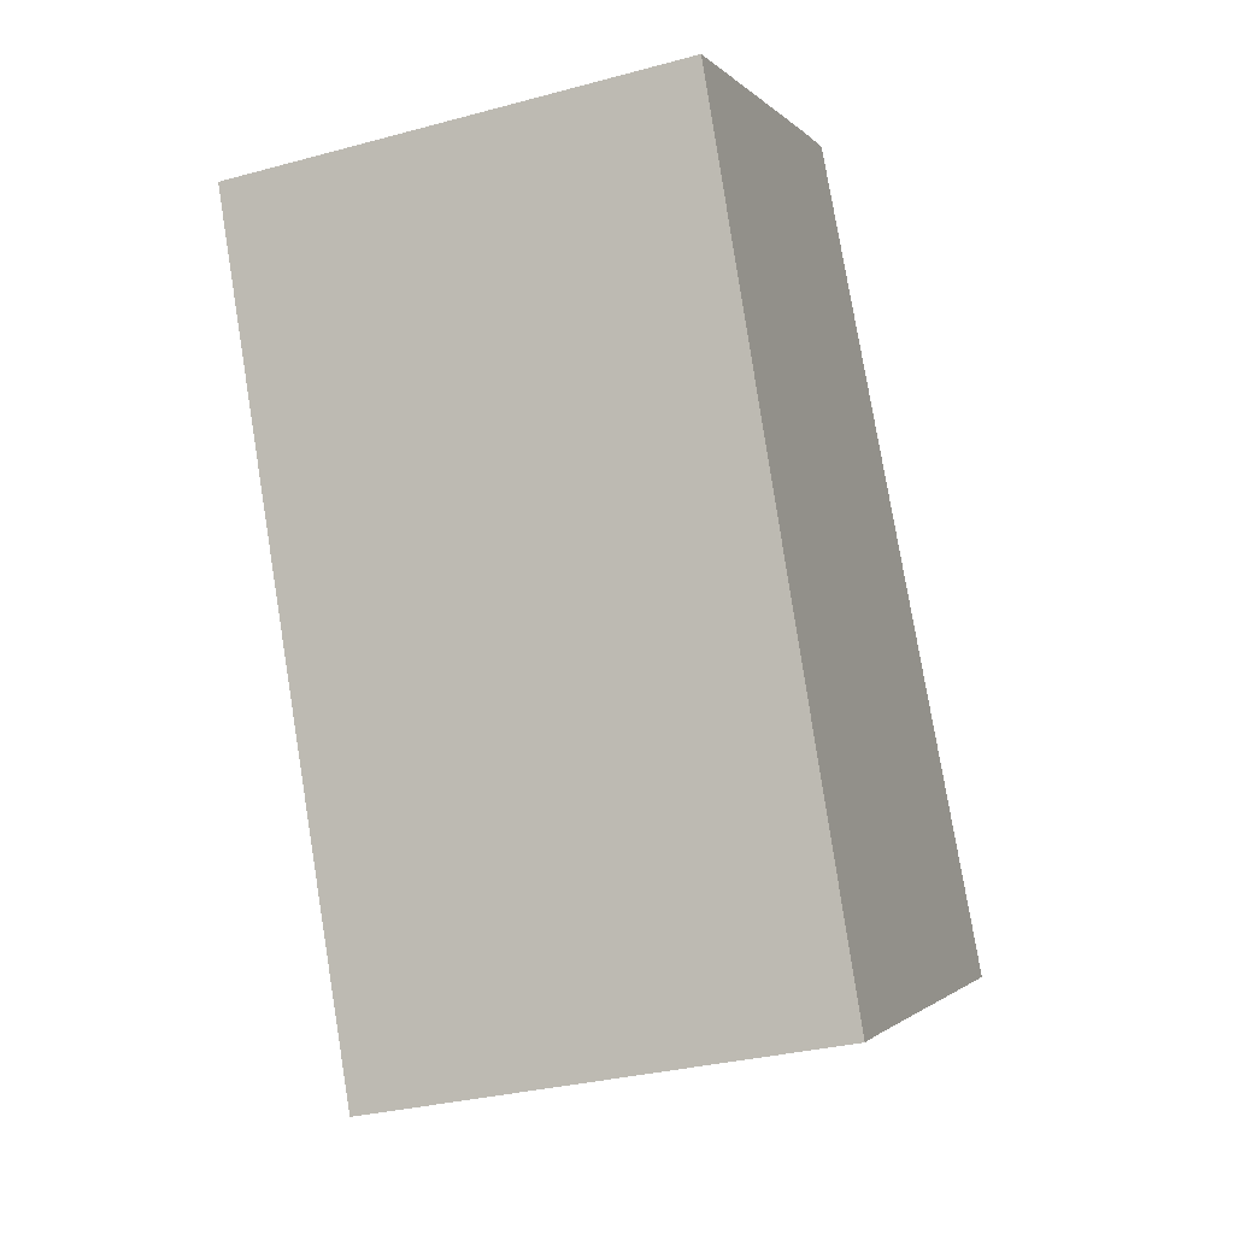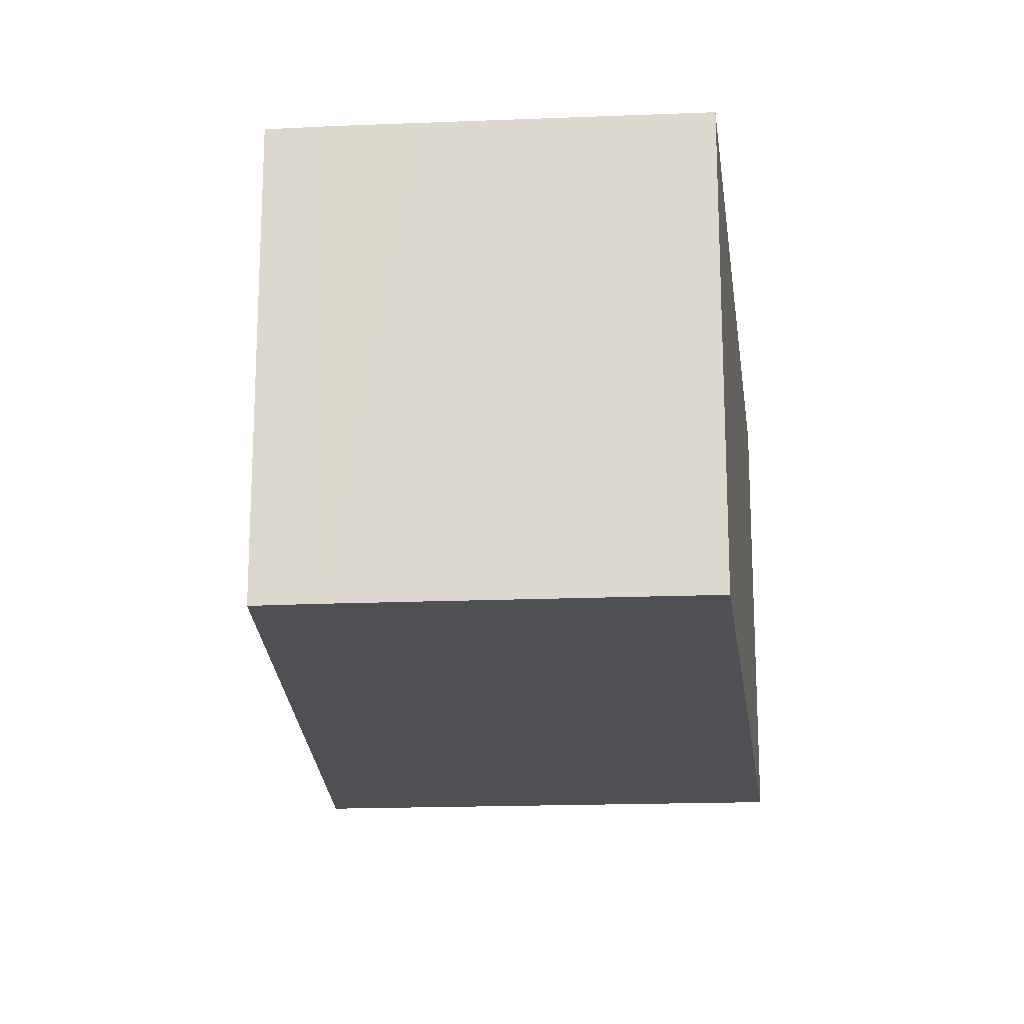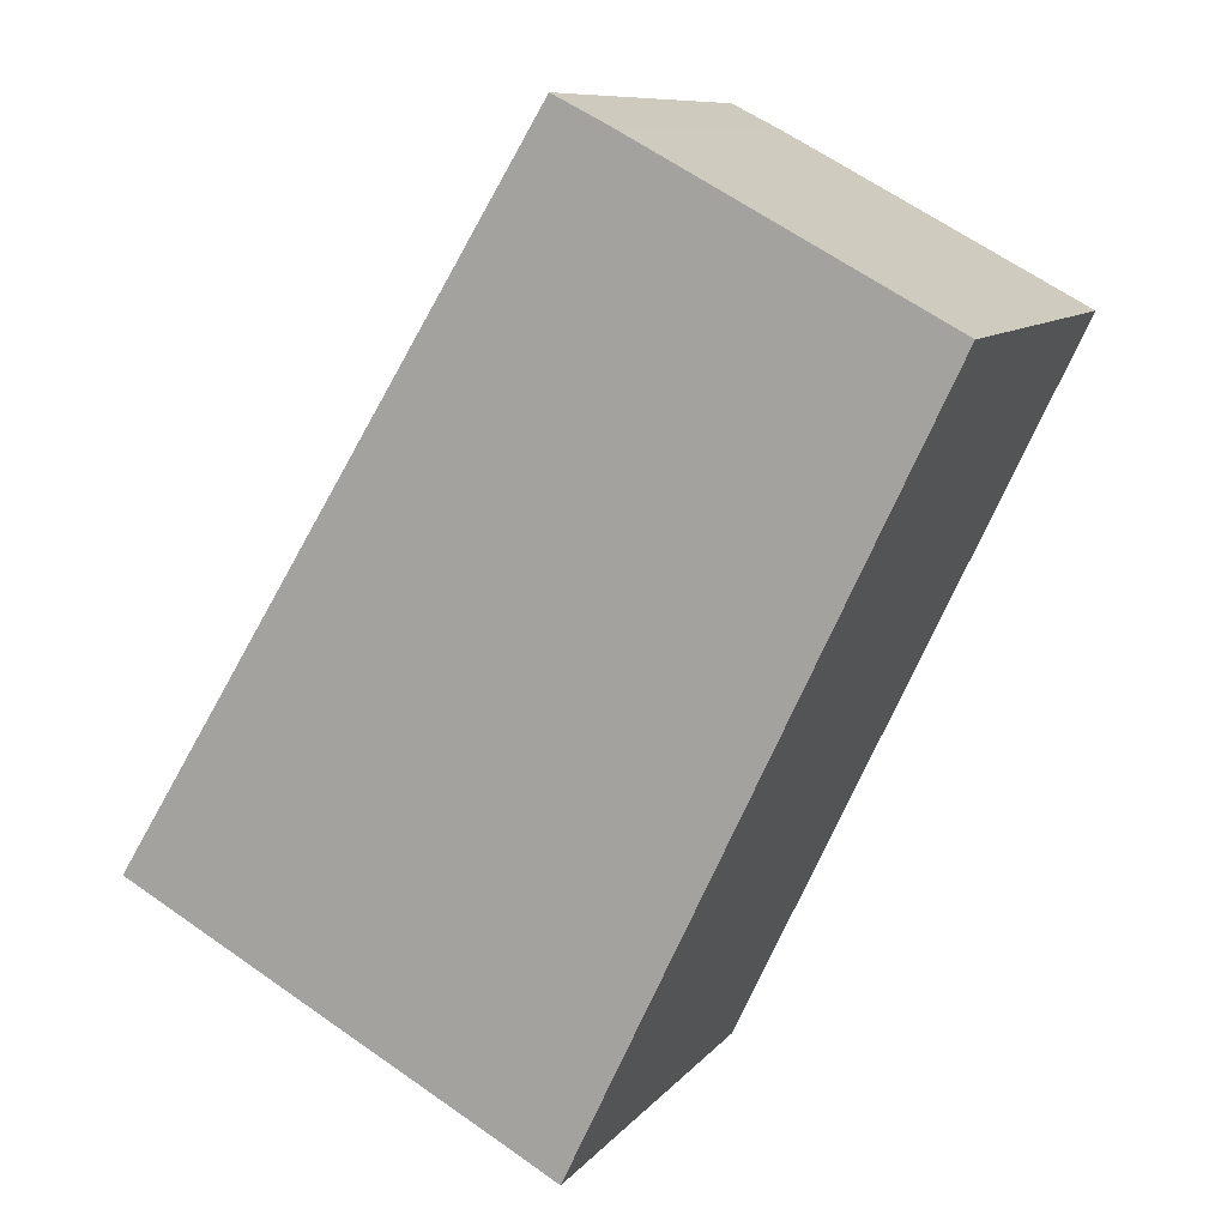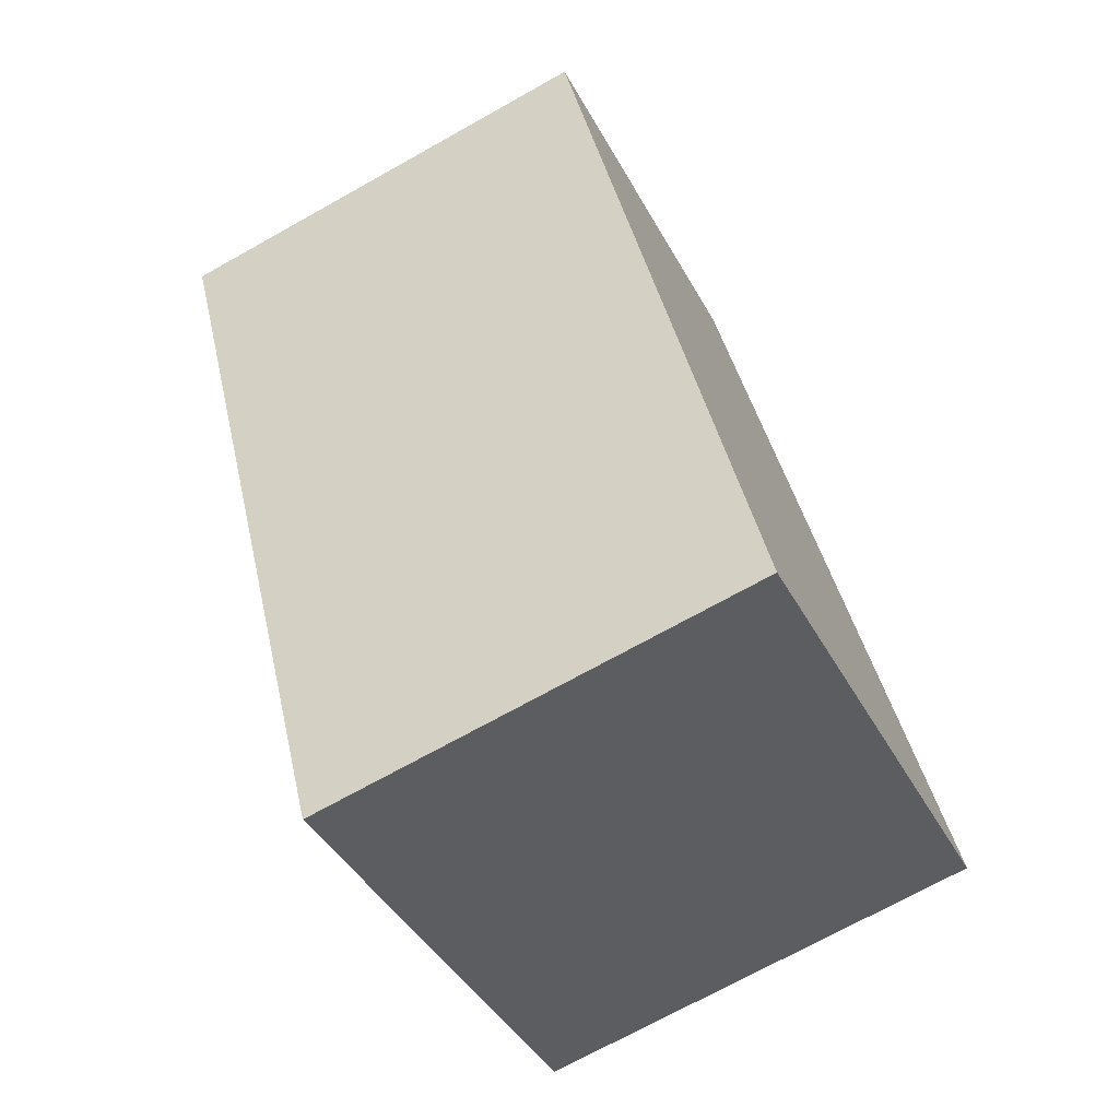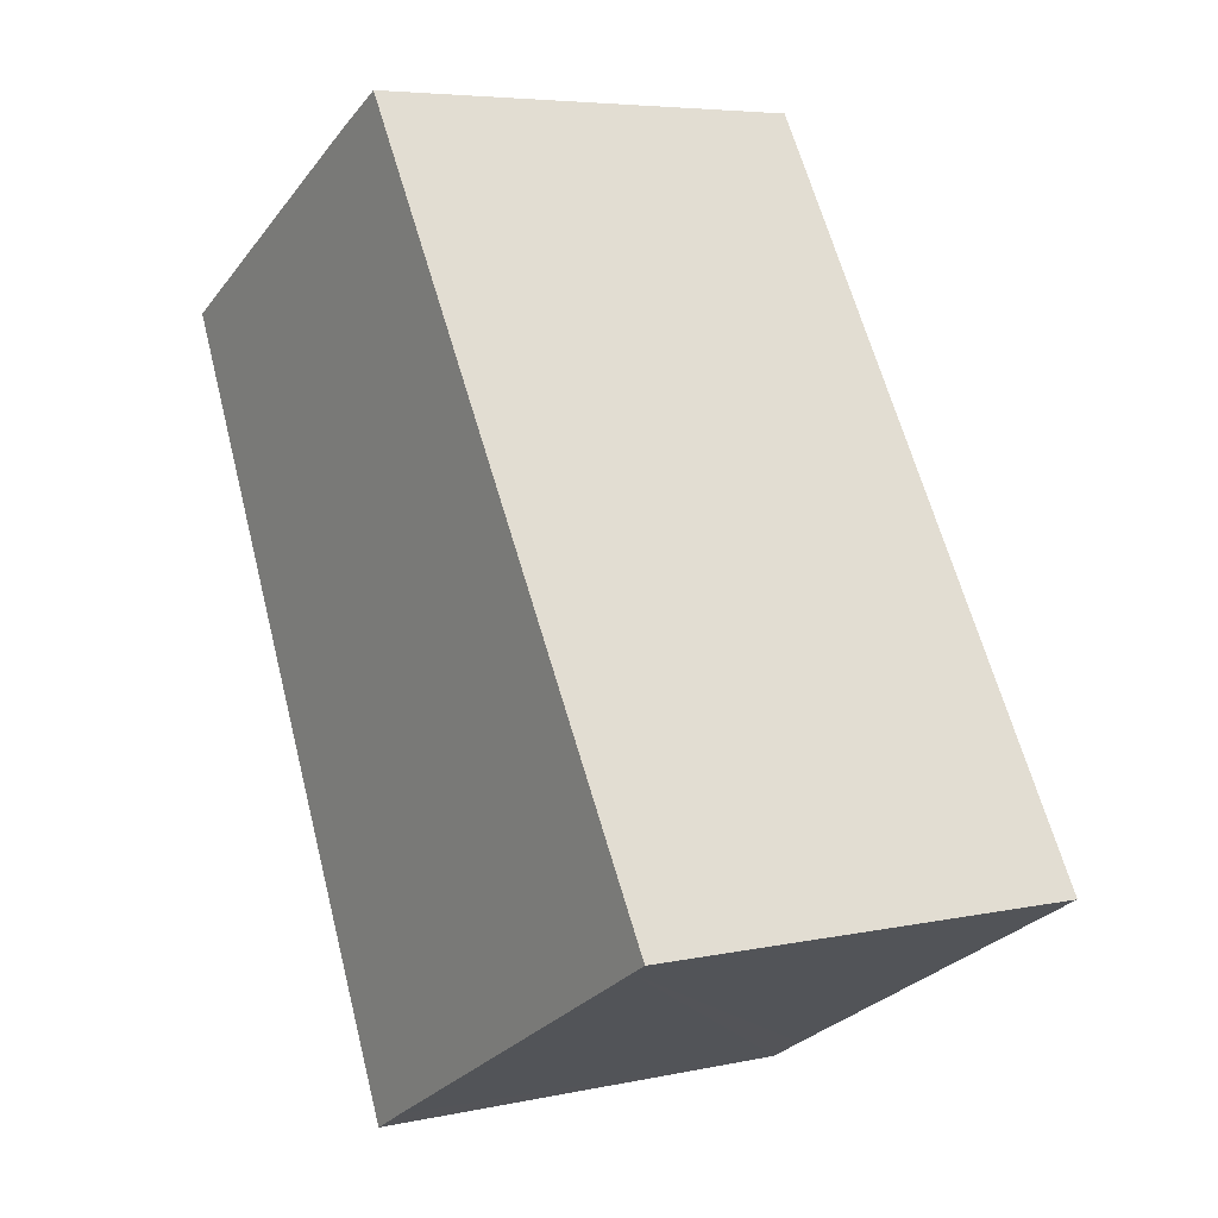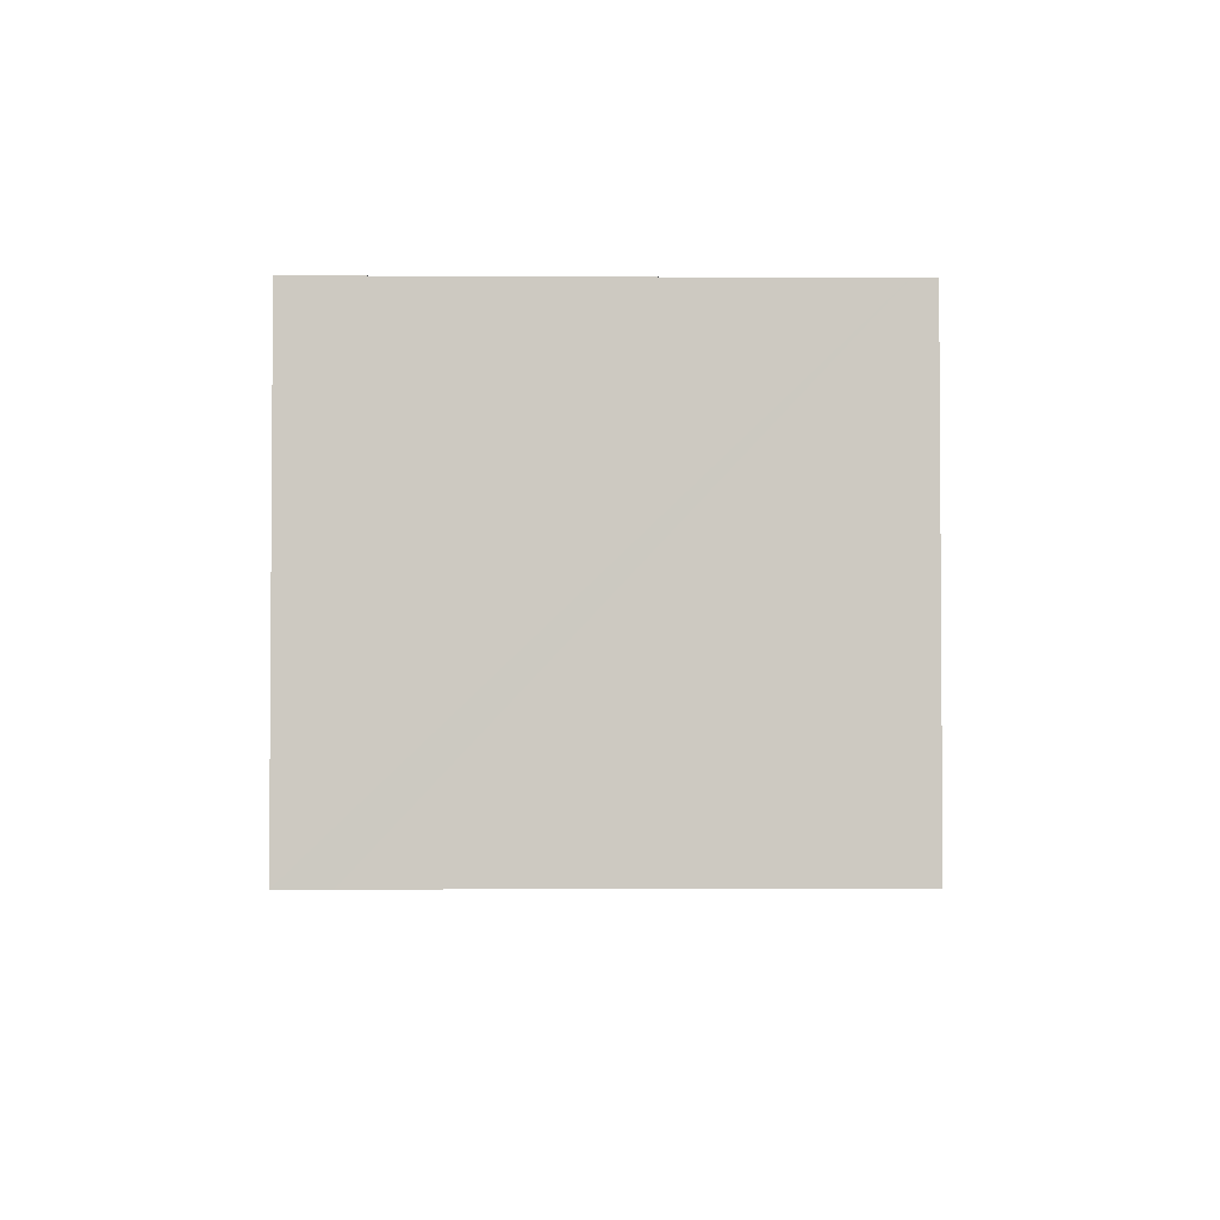
<metadata>
{"format":"obj","ext":"obj","renderer":"f3d","projection":"perspective","resolution":1024,"background":"white","views":[{"elev":-31.4,"azim":111.0,"up":"+Z"},{"elev":-19.0,"azim":32.7,"up":"+Y"},{"elev":9.4,"azim":21.7,"up":"+Z"},{"elev":-71.5,"azim":119.2,"up":"+Z"},{"elev":5.7,"azim":-123.4,"up":"+Z"},{"elev":-3.1,"azim":-152.9,"up":"+Y"}]}
</metadata>
<code>
v  1.422 6.084 2.333
v  0.249 6.084 -0.135
v  0 6.084 3.725e-16
v  5.742 6.084 9.42
v  5.278 6.084 -2.864
v  6.473 6.084 9.048
v  7.402 6.084 8.548
v  10.15 6.084 7.064
v  10.59 6.084 6.827
v  5.836 6.084 -3.174
v  5.742 -5.768e-16 9.42
v  6.473 -5.54e-16 9.048
v  7.402 -5.234e-16 8.548
v  10.15 -4.325e-16 7.064
v  10.59 -4.18e-16 6.827
v  5.836 1.944e-16 -3.174
v  5.278 1.754e-16 -2.864
v  0.249 8.266e-18 -0.135
v  0 0 0
v  1.422 -1.429e-16 2.333
g defaultobject
f 1 2 3
f 2 1 4
f 2 4 5
f 5 4 6
f 5 6 7
f 5 7 8
f 5 8 9
f 5 9 10
f 11 6 4
f 6 11 12
f 12 7 6
f 7 12 8
f 8 12 9
f 9 12 13
f 9 13 14
f 9 14 15
f 15 10 9
f 10 15 16
f 16 5 10
f 5 16 2
f 2 16 17
f 2 17 3
f 3 17 18
f 3 18 19
f 1 11 4
f 11 1 3
f 11 3 20
f 20 3 19
f 14 16 15
f 16 14 13
f 16 13 12
f 16 12 11
f 16 11 20
f 16 20 17
f 17 20 18
f 18 20 19

</code>
